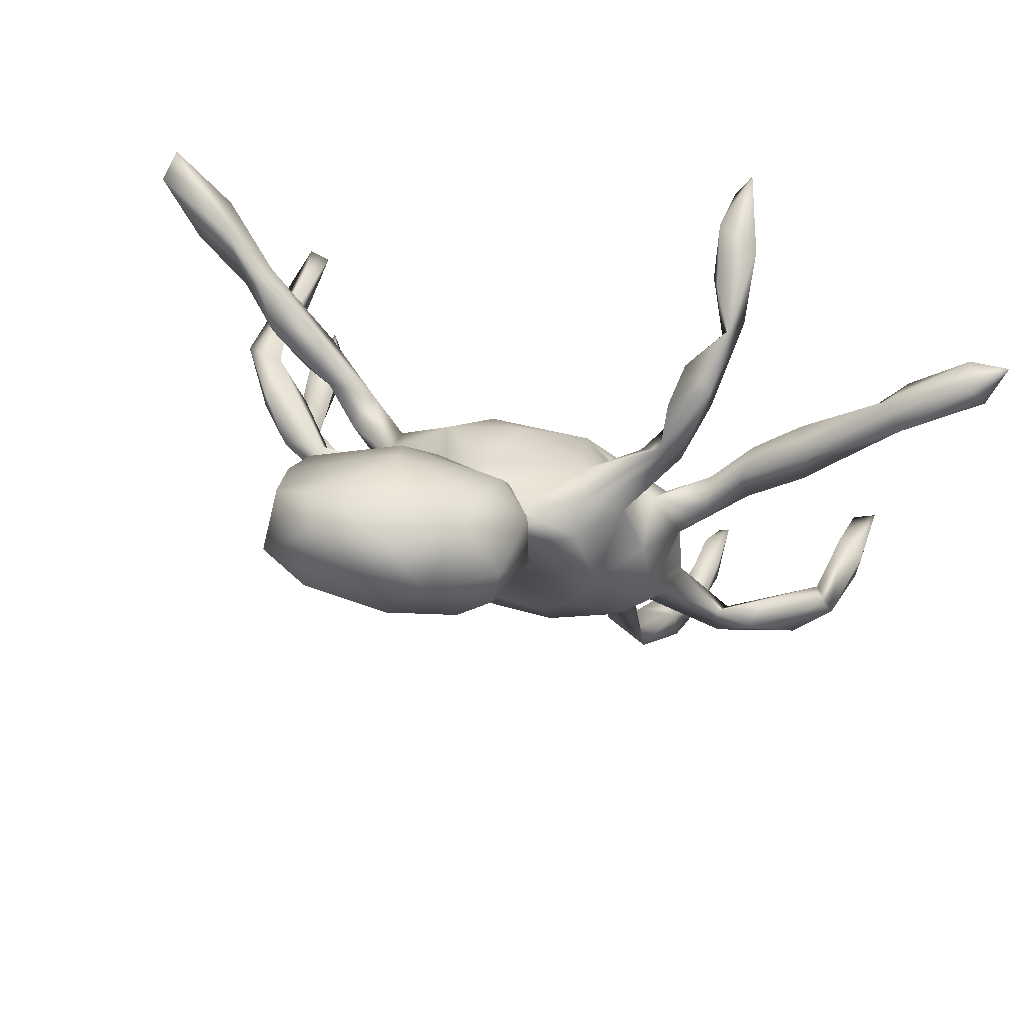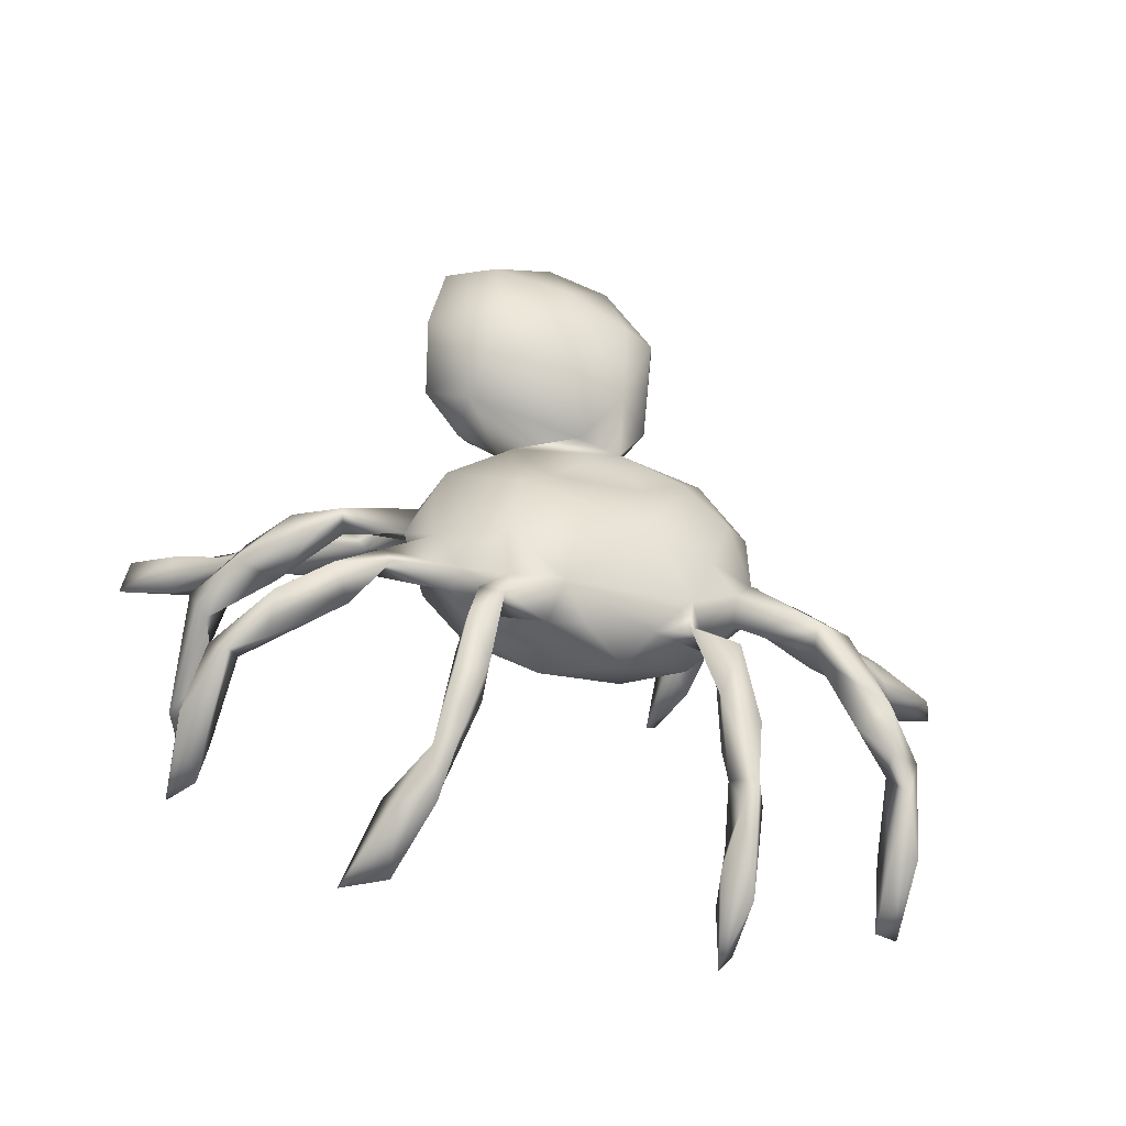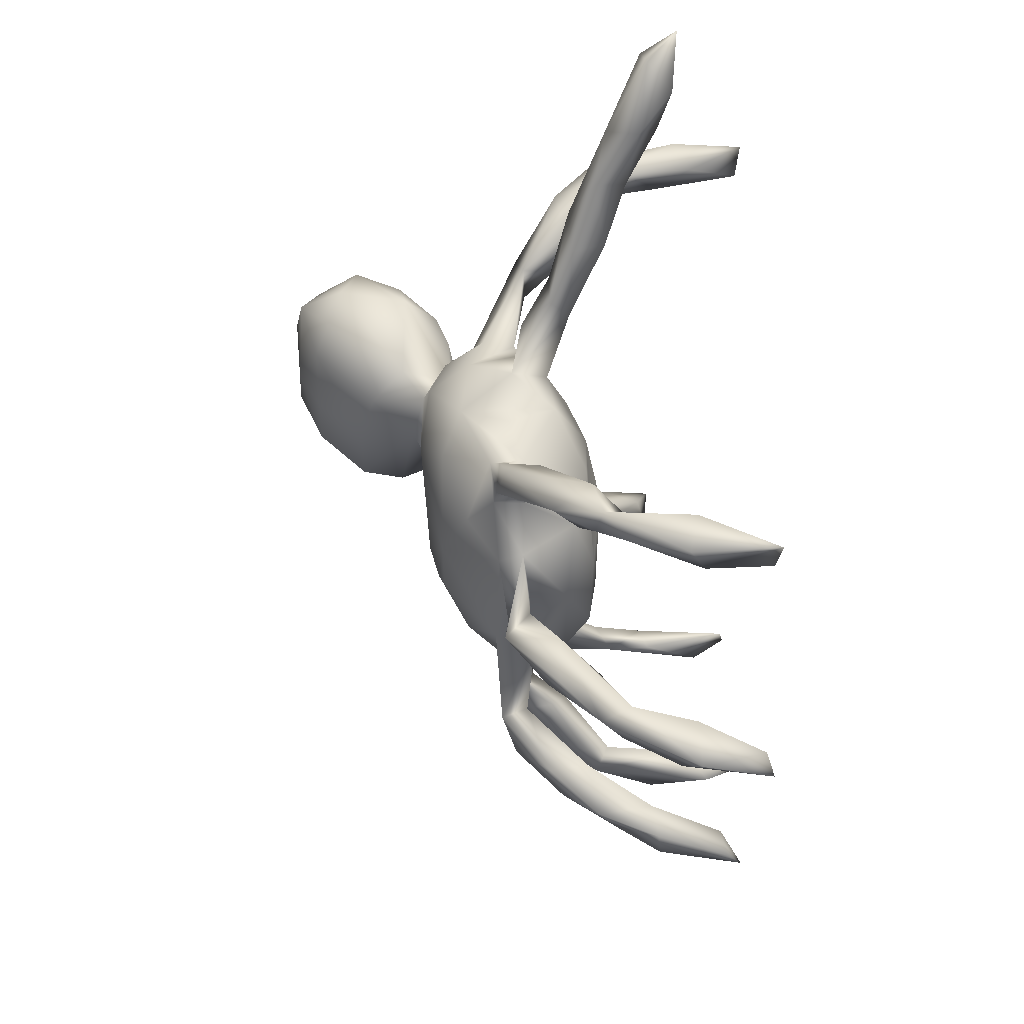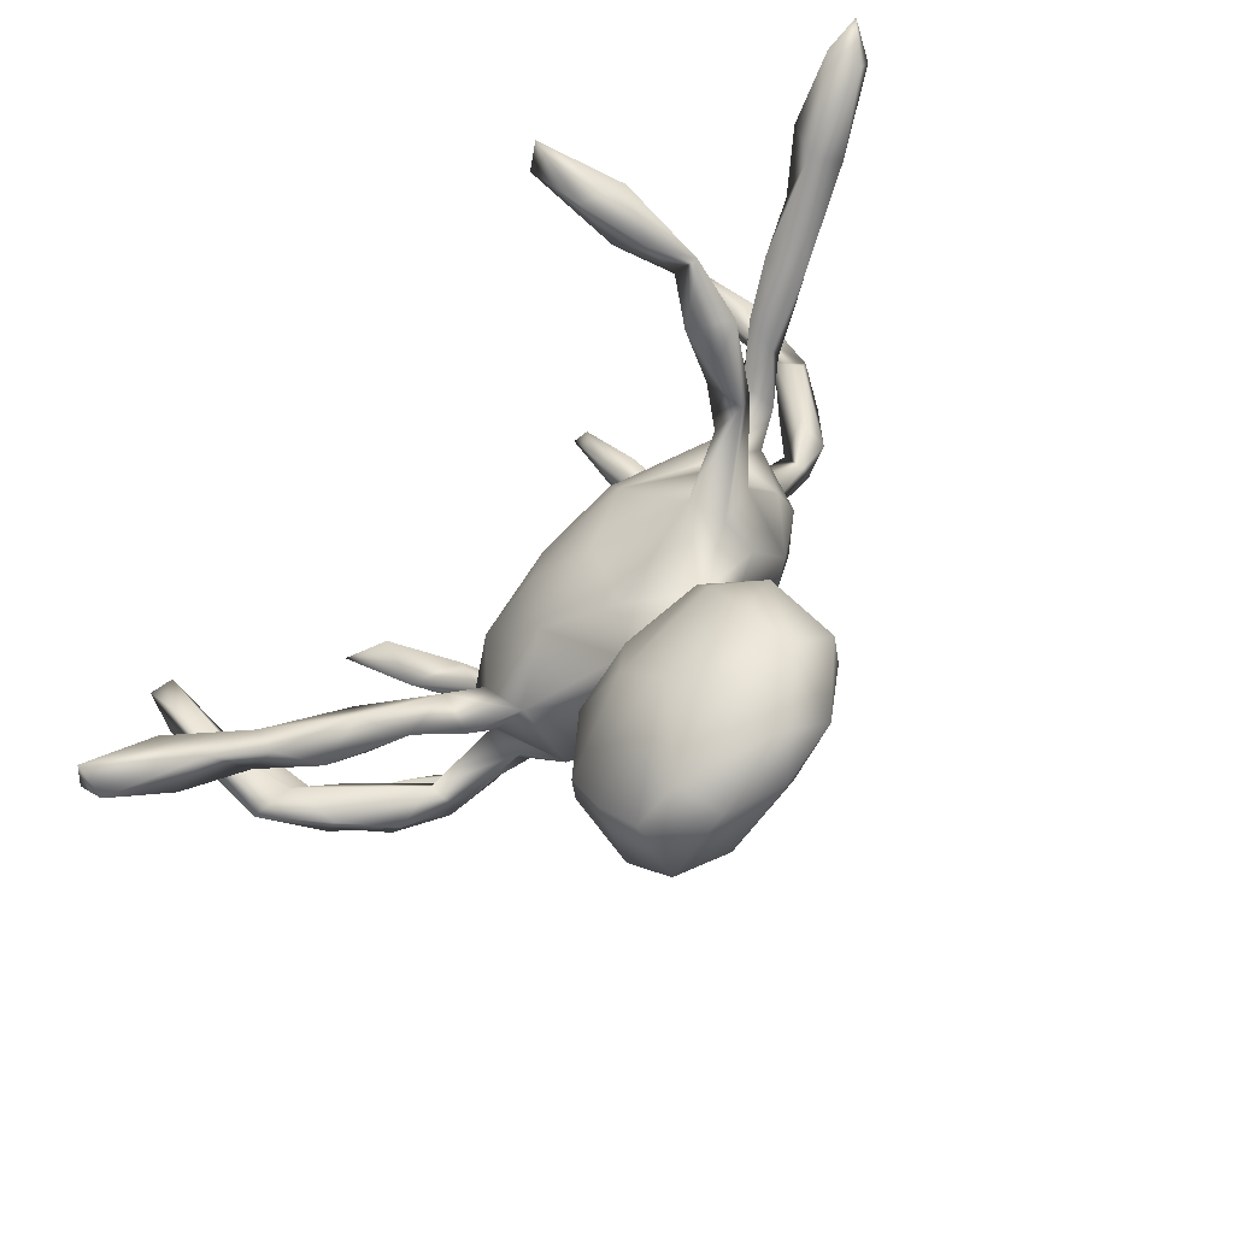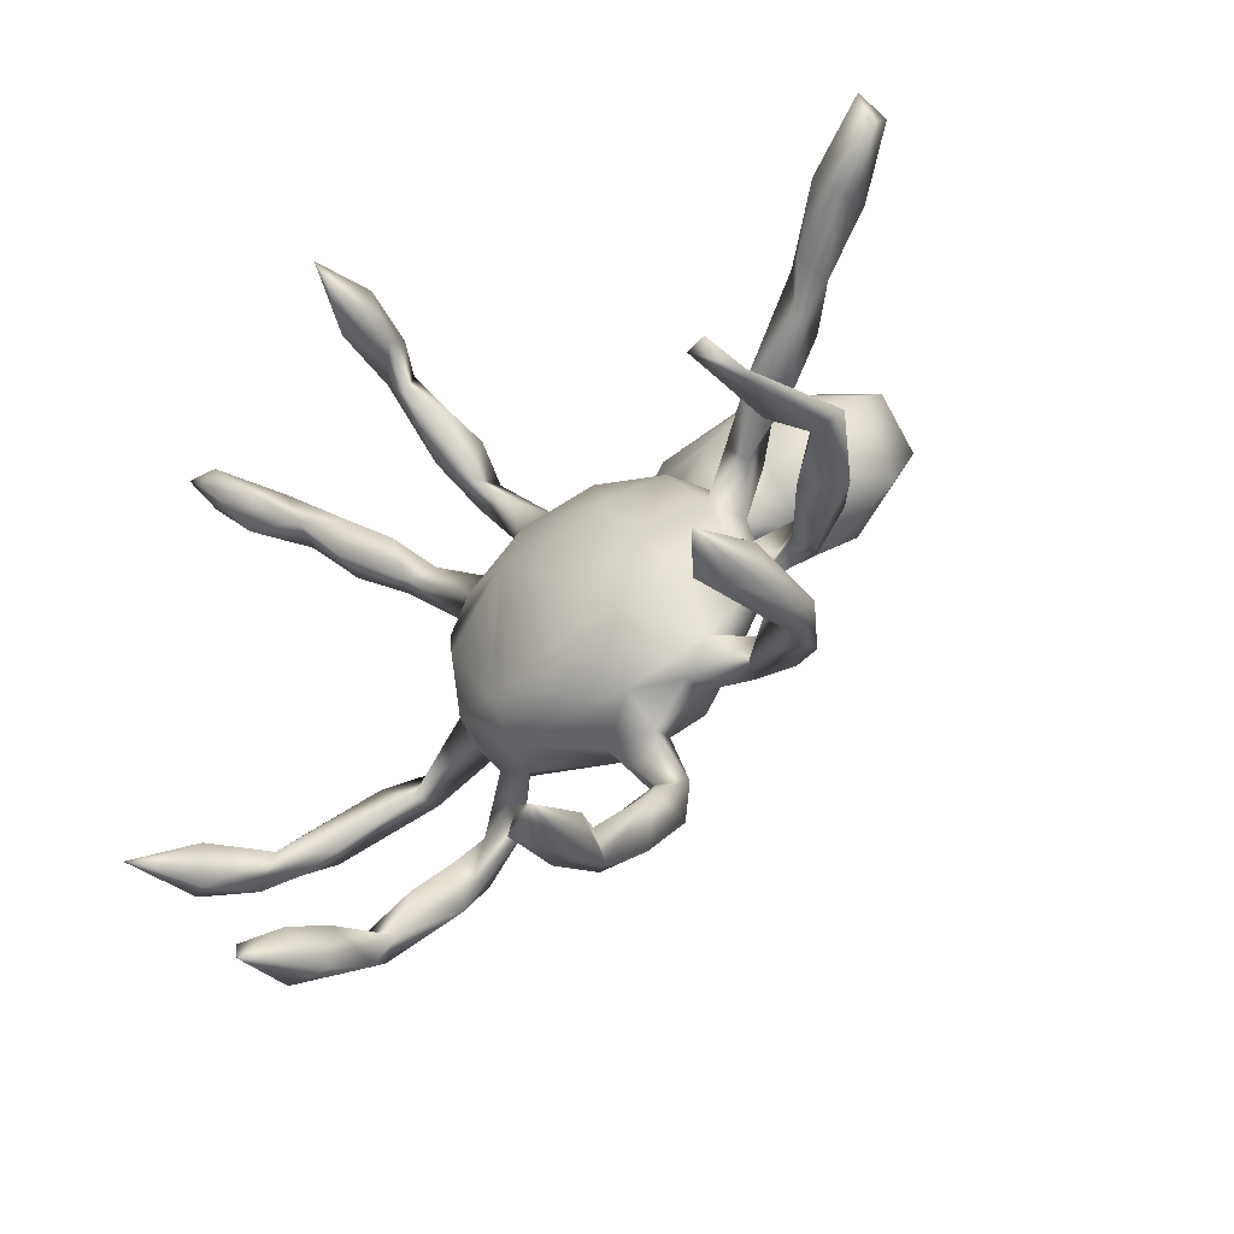
<metadata>
{"format":"obj","ext":"obj","renderer":"f3d","projection":"perspective","resolution":1024,"background":"white","views":[{"elev":61.7,"azim":20.6,"up":"+Y"},{"elev":-77.3,"azim":-11.0,"up":"+Y"},{"elev":-24.7,"azim":91.1,"up":"+Y"},{"elev":72.6,"azim":-45.0,"up":"+Y"},{"elev":-33.2,"azim":-135.1,"up":"+Y"}]}
</metadata>
<code>
v 14.98 86.84 48.36
v 15.45 88.26 45.05
v 14.48 84.05 45.35
v 20.35 80.9 47.21
v 22.55 83.59 46.61
v 20.39 81.94 51.3
v 24.35 84.44 51.38
v 31.11 40.15 38.89
v 28.32 40.38 46.04
v 28.2 42.2 35.71
v 31.58 43.85 41.79
v 27.89 44.26 43.36
v 32.87 44.02 51.67
v 29.67 43.64 52.59
v 31.97 41.16 53.16
v 33.25 46.54 55.15
v 25.28 59.17 39.69
v 26.42 61.23 35.87
v 28.95 61.15 36.34
v 28.97 59.31 46.05
v 27.51 59.55 50.85
v 28.16 61.99 47.1
v 25.13 61.66 52.51
v 29.43 59.06 58.07
v 30.17 62.99 58.83
v 34.22 60.05 56.27
v 29.53 62.03 52.97
v 34.57 61.47 63.43
v 26.88 78.13 53.39
v 27.51 79.29 49.91
v 29.14 80.45 54.12
v 30.74 75.11 53.02
v 29.67 80.07 51.57
v 35.62 42.73 54.67
v 35.29 44.31 59.35
v 39.5 48.62 57.13
v 42.84 46.3 58.77
v 37.65 48.5 60.22
v 40.65 46.47 62.77
v 39.24 62.19 62.64
v 37.44 58.74 62.36
v 40.35 60.19 62.57
v 39.92 59.82 65.57
v 36.17 72.52 58.34
v 38.23 73.5 54.45
v 37.14 77.83 56.47
v 32.02 77.02 57.65
v 40.05 73.85 60.32
v 47.55 24.43 36.48
v 46.55 47.99 63.73
v 45.16 51.11 63.95
v 43.6 50.23 61.18
v 50 53.19 60.84
v 47.7 62.67 62.73
v 46.88 58.74 64.34
v 47.89 62.29 66.52
v 42.89 68.94 59.47
v 44.35 71.23 63.46
v 47.32 66.6 64.09
v 45.41 72.05 59.25
v 44.69 80.43 84.31
v 45.61 86.43 76.5
v 45.01 89.58 80.35
v 45.58 86.88 89.04
v 45.73 92.36 84.52
v 51.23 94.33 89.26
v 52.37 24.01 38.45
v 51.76 24.64 46.24
v 51.93 27.05 39.06
v 50.08 27.88 44.82
v 55.73 29 47.23
v 55.41 25.4 46.49
v 54.94 30.72 51
v 53.98 27.17 51.6
v 56.56 27.77 53.42
v 54.63 30.77 57.61
v 55.11 36 63.06
v 55.61 41.05 64.29
v 54.52 37.24 58.36
v 55.44 56.23 54.36
v 50.6 53.85 66.04
v 52.96 49.8 61.2
v 50.04 59.29 57.79
v 53.42 49.77 63.85
v 56.96 48.6 57.35
v 57.53 51.02 68.77
v 49.27 68 60.55
v 53.67 64.08 55.79
v 50.12 64.12 70.66
v 59.45 71.37 56.7
v 49.69 70.93 65.42
v 55.71 74.23 71.42
v 56.77 71.83 73.21
v 55.65 75.13 61.71
v 51.53 81.05 71.34
v 50.91 74.14 77.61
v 45.94 78.42 76.5
v 50.45 76.56 72.71
v 52.91 79.12 87.95
v 51.7 74.64 82.45
v 58.26 84.86 70.56
v 55.17 88.75 72.92
v 51.1 85.89 91.04
v 58.77 95.77 81.07
v 50.37 95.11 84.65
v 57.42 92.8 91.17
v 57.95 33.33 54.71
v 57.97 32.72 59.11
v 58.26 39.16 64.69
v 57.63 40.47 61.75
v 57.91 46.68 62.27
v 58.54 47.2 64.79
v 63.19 46.24 60.74
v 64.39 47.23 65.32
v 63.54 49.52 54.35
v 63.08 54.43 53.56
v 57.77 57.62 72.45
v 62.94 67.97 54.61
v 61.7 61.52 53.63
v 70.31 61.85 53
v 60.98 59.89 73.37
v 63.75 73.85 75.47
v 64.4 77.52 60.12
v 58.72 77.32 69.65
v 62.05 78.84 66.23
v 67.92 78.99 70.83
v 61.16 79.48 87.47
v 61.77 74.77 82.08
v 66.96 84.58 71.18
v 66.69 88.25 72.79
v 59.99 83.98 90.15
v 64.39 91.48 89.84
v 56.41 93.69 76.88
v 66.23 92.81 77.4
v 60.25 95.77 88.11
v 67.22 47.49 61.01
v 74.33 48.42 61.22
v 72.37 52.91 53.91
v 72.1 48.76 56.92
v 64.99 53.59 71.4
v 72.25 54.76 71.29
v 70.93 60.51 73.28
v 71.27 73.98 56.76
v 67.96 76.19 80.2
v 68.83 76.06 74.03
v 67.09 83.21 87.4
v 71.22 78.55 76.45
v 70.97 88.4 76.34
v 70.41 85.42 85.68
v 70.88 89.75 84.3
v 66.26 95.02 82.85
v 80.47 43.32 61.13
v 77.51 43.67 63.57
v 79.17 61.43 54.71
v 79.27 50.82 61.9
v 79.15 54.56 56.16
v 77.88 50.73 64.65
v 79.4 55.14 68.21
v 72.18 68.59 54.59
v 75.78 66.18 73.81
v 78.06 72.22 72.74
v 73.39 79.92 63.83
v 77.98 78.03 62.94
v 81.06 75.12 62.33
v 74.44 79.91 67.79
v 78.84 78.17 66.54
v 74.86 77.31 71.15
v 78.99 84.09 61.7
v 81.36 87.47 62.72
v 80.4 102.2 42.56
v 81.79 103 35.75
v 84.96 23.03 35.72
v 84.01 27.52 40.28
v 86.91 23.49 43.2
v 86.29 25.21 36.55
v 86.82 28.49 43.56
v 83.39 24.75 45.16
v 83.94 29.47 45.63
v 82.96 30.51 52.35
v 84.46 27.51 51.34
v 85.65 28.9 53.61
v 86.74 30.19 50.48
v 85.31 33.55 57.97
v 81.08 34.87 59.31
v 81.2 39.9 58.07
v 82.31 35.52 53.62
v 84.7 38.62 57.81
v 82.44 39.71 63.81
v 83.14 55.39 61.71
v 82.78 55.74 65.12
v 83.44 66.99 58.17
v 85.41 59.62 61.71
v 85.43 64.48 63.4
v 81.17 62.42 70.97
v 84.63 59.71 65.46
v 81.85 71.91 59.07
v 84.82 70.88 63.07
v 83.84 66.6 68.82
v 88.95 75.91 56.54
v 87.27 75.7 61.95
v 86.6 77.32 58.5
v 90.02 80.16 58.81
v 81.94 73.58 67.95
v 83.6 85.01 61.71
v 81.3 86.18 58.3
v 81.33 93.27 55.2
v 84.08 94.9 51.12
v 85.1 89.22 56.6
v 85.03 94.21 57.98
v 80.93 91.4 59.48
v 80.33 99.83 36.42
v 81.24 97.52 46.06
v 84.33 98.13 42.08
v 85.01 101.4 43.95
v 86.06 96.78 50.11
v 82.35 100.2 49.06
v 85.1 99.16 52.89
v 100.9 45.79 51.2
v 91.6 52.73 64.6
v 91.67 52.43 61.09
v 91.01 56.59 64.24
v 90.3 81.38 55.45
v 96.08 80.74 52.58
v 91.25 76.29 58.73
v 94.84 84.67 52.88
v 96.55 84.58 56.58
v 102 39.27 43.37
v 102.3 39.39 36.44
v 104.8 40.29 35.69
v 101.7 43.84 42.6
v 103 41.97 51.14
v 96.78 46.24 55.84
v 100.6 44.09 54.3
v 101.7 48.87 54.43
v 103.6 44.88 53.41
v 99.97 46.77 58.62
v 95.16 53.55 63.44
v 95.33 54.16 59.8
v 96.72 79.64 56.18
v 102.9 90.93 50.37
v 101.7 84.81 53.71
v 100.3 85.85 50.3
v 107.4 87.53 49.03
v 104.6 90.23 46.9
v 104.9 39.8 44.89
v 105 43.85 44.08
v 105.3 89.41 52.58
v 110.1 95.63 45.44
v 109.4 91.48 45.44
v 110.9 95.5 48.85
v 114.2 95.9 45.06
v 113 92.9 48.19
f 5 4 3
f 7 5 2
f 3 6 1
f 1 6 7
f 10 8 9
f 10 9 12
f 12 9 14
f 9 15 14
f 13 12 14
f 9 8 15
f 13 14 16
f 22 17 23
f 22 18 17
f 17 20 21
f 22 20 19
f 23 21 24
f 25 23 24
f 25 27 23
f 27 21 22
f 24 21 26
f 4 30 29
f 33 32 30
f 30 4 5
f 7 6 29
f 33 30 5
f 29 31 7
f 36 13 16
f 16 14 35
f 15 34 35
f 16 35 38
f 24 26 41
f 28 41 43
f 32 45 44
f 47 46 31
f 32 44 47
f 50 39 37
f 38 39 52
f 52 37 36
f 50 37 52
f 43 42 55
f 55 42 40
f 43 40 28
f 44 45 57
f 48 57 58
f 91 58 59
f 48 60 46
f 58 60 48
f 97 100 61
f 62 97 61
f 64 63 61
f 66 65 64
f 69 49 70
f 69 67 49
f 70 49 68
f 70 71 69
f 68 67 72
f 71 72 67
f 70 68 74
f 70 74 73
f 74 68 72
f 79 77 78
f 110 79 78
f 51 53 52
f 50 82 84
f 80 53 83
f 80 85 53
f 51 50 84
f 51 84 81
f 83 55 54
f 83 53 55
f 55 81 89
f 56 55 89
f 57 60 87
f 91 87 60
f 94 90 88
f 91 59 89
f 58 91 60
f 94 87 91
f 92 124 91
f 100 97 96
f 96 97 98
f 96 98 92
f 96 92 122
f 102 95 62
f 61 100 99
f 65 133 63
f 133 102 62
f 105 104 133
f 66 105 65
f 75 74 72
f 107 71 73
f 107 75 71
f 108 75 107
f 108 76 75
f 107 73 79
f 77 108 109
f 112 111 78
f 80 115 85
f 86 84 112
f 111 112 84
f 117 86 140
f 116 115 80
f 80 119 116
f 118 119 80
f 120 116 119
f 121 117 141
f 118 88 90
f 93 145 122
f 125 94 124
f 122 92 93
f 99 100 127
f 129 126 101
f 102 129 101
f 126 124 101
f 134 130 133
f 66 135 105
f 135 151 104
f 135 66 106
f 103 131 106
f 106 131 132
f 136 114 113
f 113 85 139
f 136 113 139
f 137 136 139
f 114 136 137
f 116 138 115
f 120 138 116
f 85 115 139
f 140 114 141
f 117 140 141
f 143 159 118
f 143 90 123
f 122 145 144
f 130 148 129
f 148 126 129
f 147 126 148
f 148 150 147
f 150 149 147
f 151 134 133
f 148 130 134
f 148 134 151
f 150 151 132
f 150 132 149
f 148 151 150
f 132 146 149
f 152 185 184
f 152 184 153
f 154 156 138
f 157 114 137
f 157 137 153
f 154 138 159
f 141 194 160
f 142 141 160
f 160 194 161
f 163 143 162
f 164 196 143
f 164 143 163
f 166 167 161
f 167 145 161
f 177 172 174
f 175 172 173
f 173 177 178
f 176 173 178
f 176 174 175
f 182 174 176
f 182 176 178
f 179 180 181
f 182 178 179
f 186 182 179
f 183 181 187
f 186 184 185
f 187 188 183
f 152 187 185
f 152 137 155
f 190 155 189
f 155 156 189
f 153 188 155
f 191 193 192
f 194 158 195
f 198 194 195
f 195 190 219
f 195 219 221
f 191 198 193
f 201 196 164
f 200 201 164
f 196 199 197
f 203 163 166
f 169 205 168
f 204 166 163
f 208 204 205
f 165 166 204
f 204 169 165
f 210 205 169
f 210 169 209
f 205 207 208
f 209 169 204
f 171 170 214
f 214 170 216
f 214 213 171
f 215 213 214
f 217 207 206
f 207 212 215
f 212 213 215
f 217 214 216
f 217 215 214
f 189 220 219
f 221 238 220
f 237 238 221
f 220 236 219
f 220 232 236
f 192 221 220
f 221 192 195
f 223 199 222
f 199 223 239
f 199 239 224
f 224 200 197
f 200 224 202
f 226 225 202
f 230 227 218
f 218 233 232
f 236 232 233
f 236 233 235
f 234 236 235
f 238 218 220
f 237 219 236
f 234 218 238
f 240 242 225
f 244 242 240
f 226 241 247
f 246 245 229
f 246 229 230
f 235 245 246
f 244 243 242
f 248 249 244
f 248 251 249
f 248 244 240
f 240 247 250
f 250 247 252
f 247 243 252
f 252 249 251
f 251 248 250
f 251 250 252
f 2 3 1
f 2 5 3
f 1 7 2
f 6 3 4
f 12 11 10
f 10 11 8
f 13 11 12
f 17 18 19
f 22 19 18
f 17 19 20
f 20 22 21
f 23 17 21
f 27 22 23
f 26 21 27
f 25 24 28
f 6 4 29
f 32 29 30
f 47 29 32
f 31 29 47
f 7 33 5
f 31 33 7
f 11 15 8
f 13 15 11
f 35 14 15
f 13 34 15
f 13 37 34
f 36 37 13
f 38 35 39
f 37 35 34
f 38 36 16
f 27 40 26
f 27 25 40
f 28 24 41
f 25 28 40
f 41 26 42
f 40 42 26
f 43 41 42
f 31 46 33
f 33 45 32
f 46 45 33
f 48 47 44
f 46 47 48
f 57 48 44
f 39 35 37
f 38 52 36
f 51 52 39
f 50 51 39
f 54 55 40
f 43 56 40
f 56 54 40
f 56 43 55
f 45 60 57
f 58 57 59
f 87 59 57
f 46 60 45
f 95 98 97
f 62 95 97
f 63 62 61
f 64 61 99
f 65 63 64
f 67 68 49
f 69 71 67
f 70 73 71
f 74 75 76
f 79 73 74
f 79 74 76
f 79 76 77
f 82 50 52
f 81 53 51
f 53 82 52
f 55 53 81
f 82 53 85
f 81 84 86
f 87 83 54
f 87 88 83
f 88 80 83
f 89 81 117
f 59 87 54
f 87 94 88
f 89 59 54
f 89 54 56
f 92 91 89
f 93 92 89
f 93 89 117
f 98 95 92
f 124 94 91
f 100 96 122
f 101 92 95
f 102 101 95
f 103 64 99
f 103 99 131
f 63 133 62
f 105 133 65
f 66 64 103
f 106 66 103
f 71 75 72
f 108 77 76
f 110 107 79
f 107 110 108
f 110 109 108
f 78 77 109
f 110 78 111
f 113 111 85
f 111 113 110
f 113 109 110
f 112 78 109
f 112 109 114
f 113 114 109
f 111 82 85
f 111 84 82
f 117 81 86
f 88 118 80
f 93 117 121
f 93 121 145
f 123 90 94
f 125 123 94
f 124 126 125
f 128 100 122
f 127 100 128
f 101 124 92
f 102 130 129
f 131 99 127
f 133 130 102
f 104 151 133
f 135 106 132
f 105 135 104
f 115 138 139
f 86 112 114
f 140 86 114
f 157 141 114
f 119 159 120
f 145 121 142
f 142 121 141
f 145 142 160
f 90 143 118
f 118 159 119
f 125 162 123
f 162 143 123
f 126 162 125
f 165 162 126
f 128 122 144
f 147 144 145
f 147 145 126
f 127 128 146
f 144 146 128
f 149 146 144
f 147 149 144
f 146 131 127
f 132 131 146
f 151 135 132
f 152 153 137
f 153 184 188
f 138 156 139
f 139 155 137
f 155 139 156
f 141 157 158
f 155 157 153
f 190 158 157
f 120 159 138
f 194 141 158
f 191 154 159
f 196 191 159
f 143 196 159
f 167 126 145
f 167 165 126
f 167 166 165
f 161 145 160
f 162 168 163
f 169 168 162
f 165 169 162
f 171 211 170
f 174 172 175
f 173 172 177
f 173 176 175
f 178 177 180
f 179 178 180
f 180 177 174
f 181 180 174
f 182 181 174
f 184 179 181
f 185 187 186
f 186 187 182
f 182 187 181
f 186 179 184
f 188 184 183
f 183 184 181
f 155 188 152
f 152 188 187
f 190 157 155
f 190 189 219
f 154 192 156
f 192 189 156
f 191 192 154
f 190 195 158
f 198 195 192
f 193 198 192
f 196 197 191
f 161 194 198
f 161 198 203
f 197 198 191
f 196 201 199
f 200 164 197
f 200 202 201
f 222 201 202
f 203 166 161
f 203 164 163
f 203 198 197
f 203 197 164
f 168 204 163
f 204 168 205
f 207 205 206
f 208 207 215
f 209 208 215
f 210 206 205
f 206 210 209
f 206 209 217
f 209 204 208
f 213 211 171
f 170 211 212
f 216 170 212
f 212 211 213
f 216 212 207
f 217 216 207
f 217 209 215
f 192 220 189
f 220 218 232
f 237 221 219
f 197 199 224
f 201 222 199
f 222 225 223
f 202 224 226
f 202 225 222
f 226 224 239
f 230 228 227
f 230 229 228
f 231 227 245
f 235 246 230
f 218 227 231
f 233 218 231
f 235 233 231
f 218 235 230
f 234 235 218
f 234 238 237
f 234 237 236
f 225 242 223
f 239 223 241
f 226 240 225
f 226 247 240
f 241 223 242
f 243 241 242
f 241 226 239
f 227 228 229
f 245 227 229
f 235 231 245
f 247 241 243
f 244 249 243
f 243 249 252
f 248 240 250

</code>
